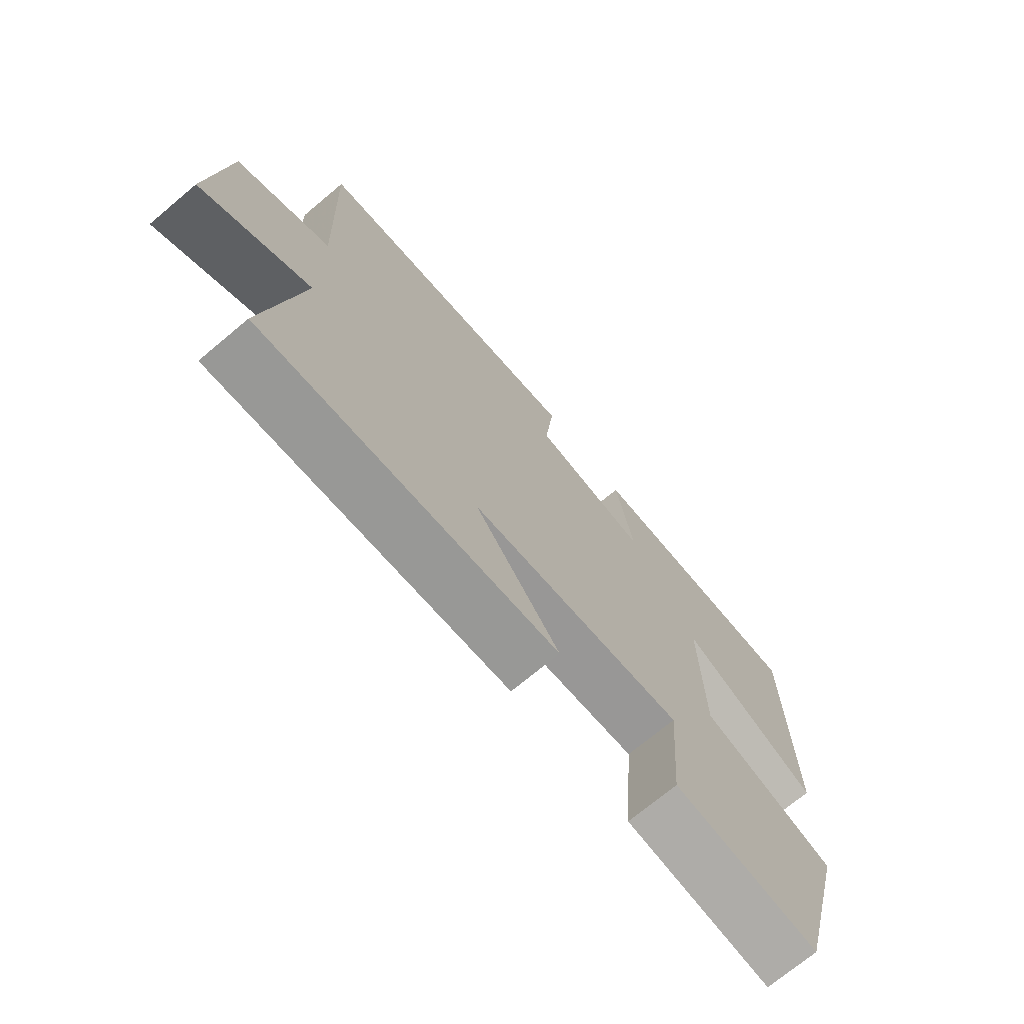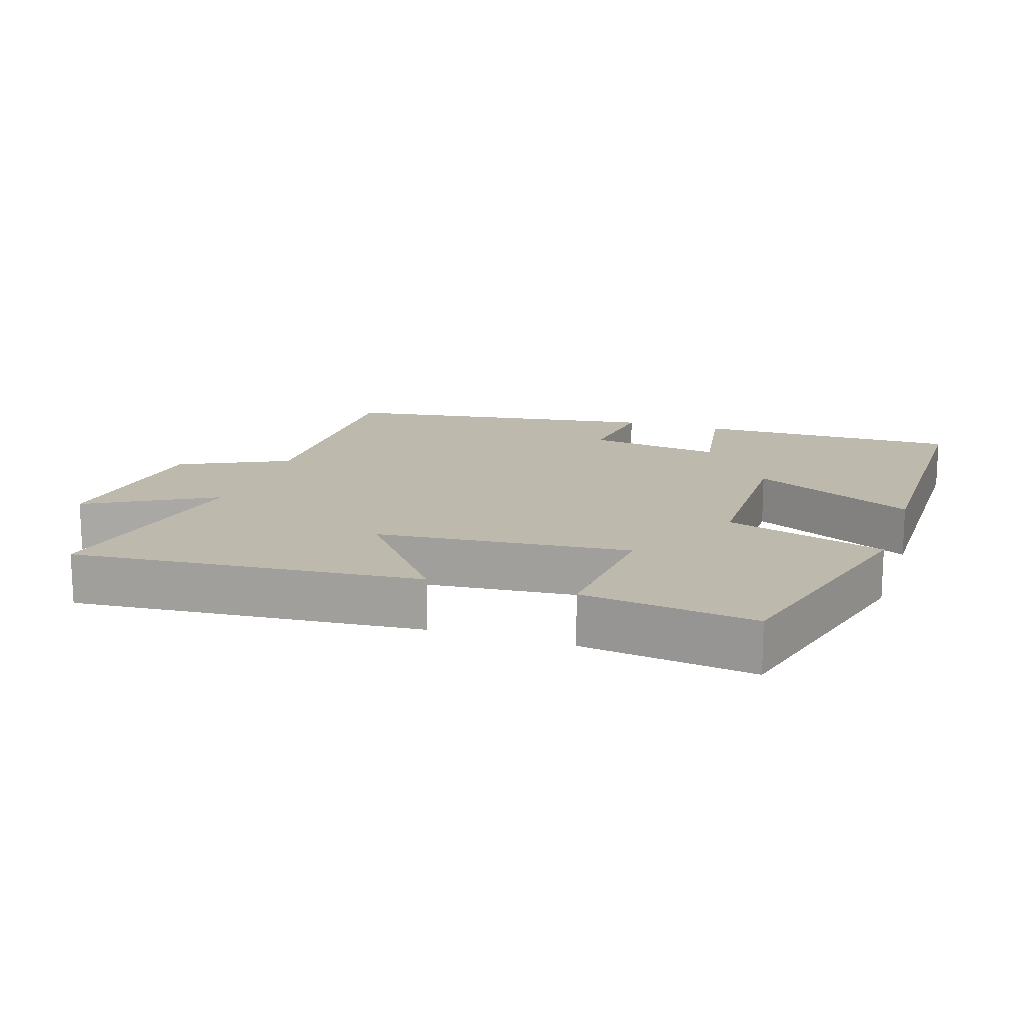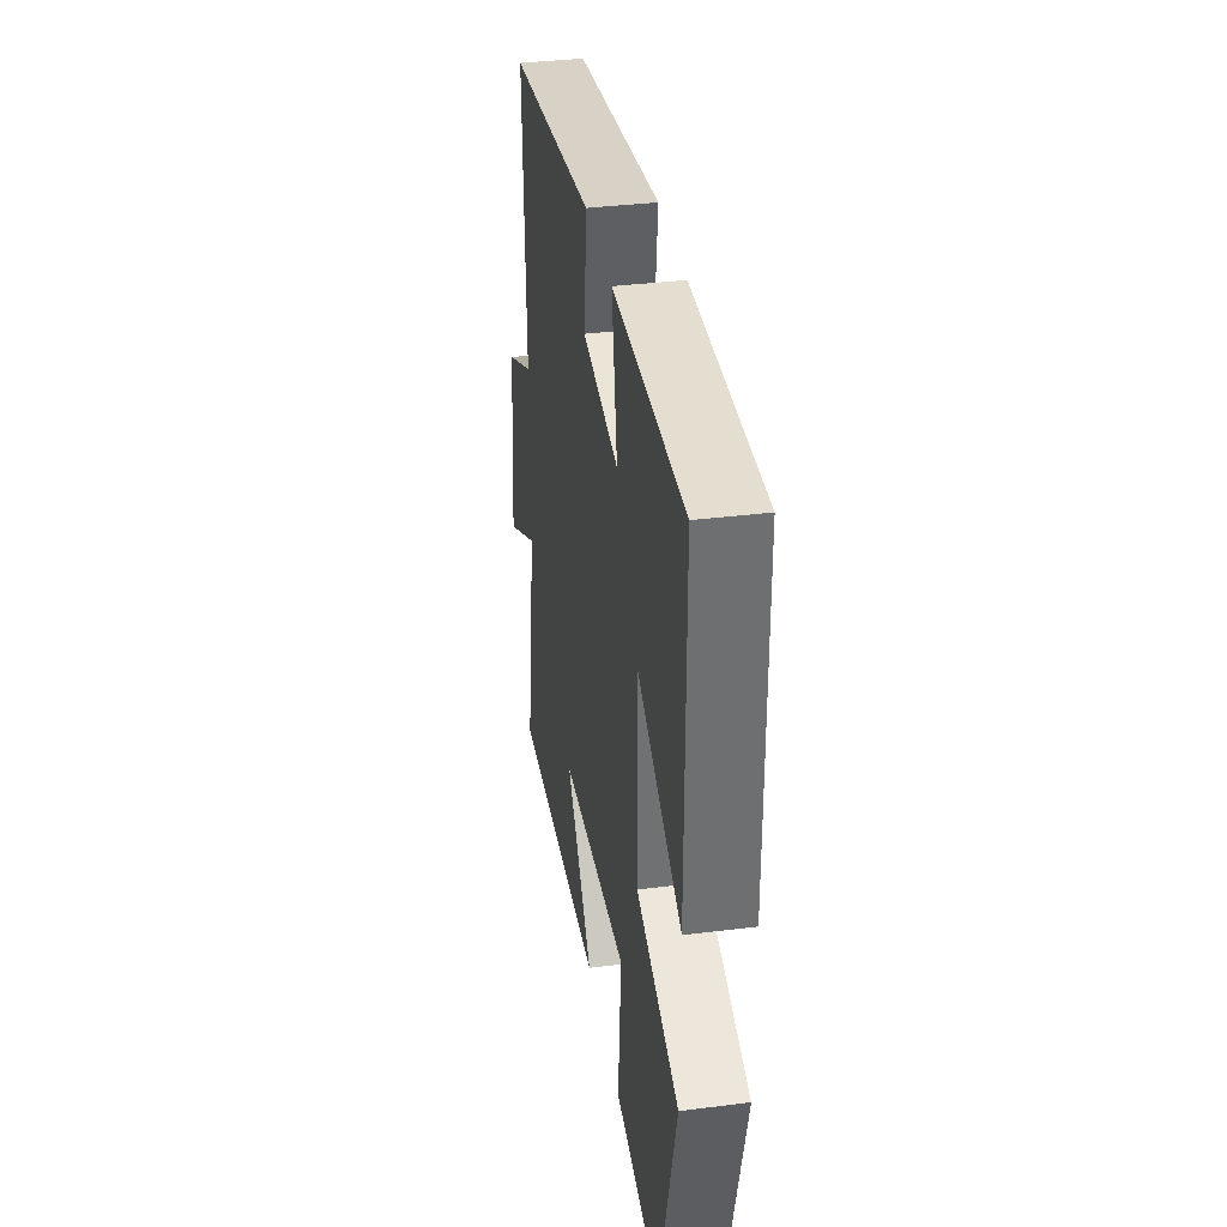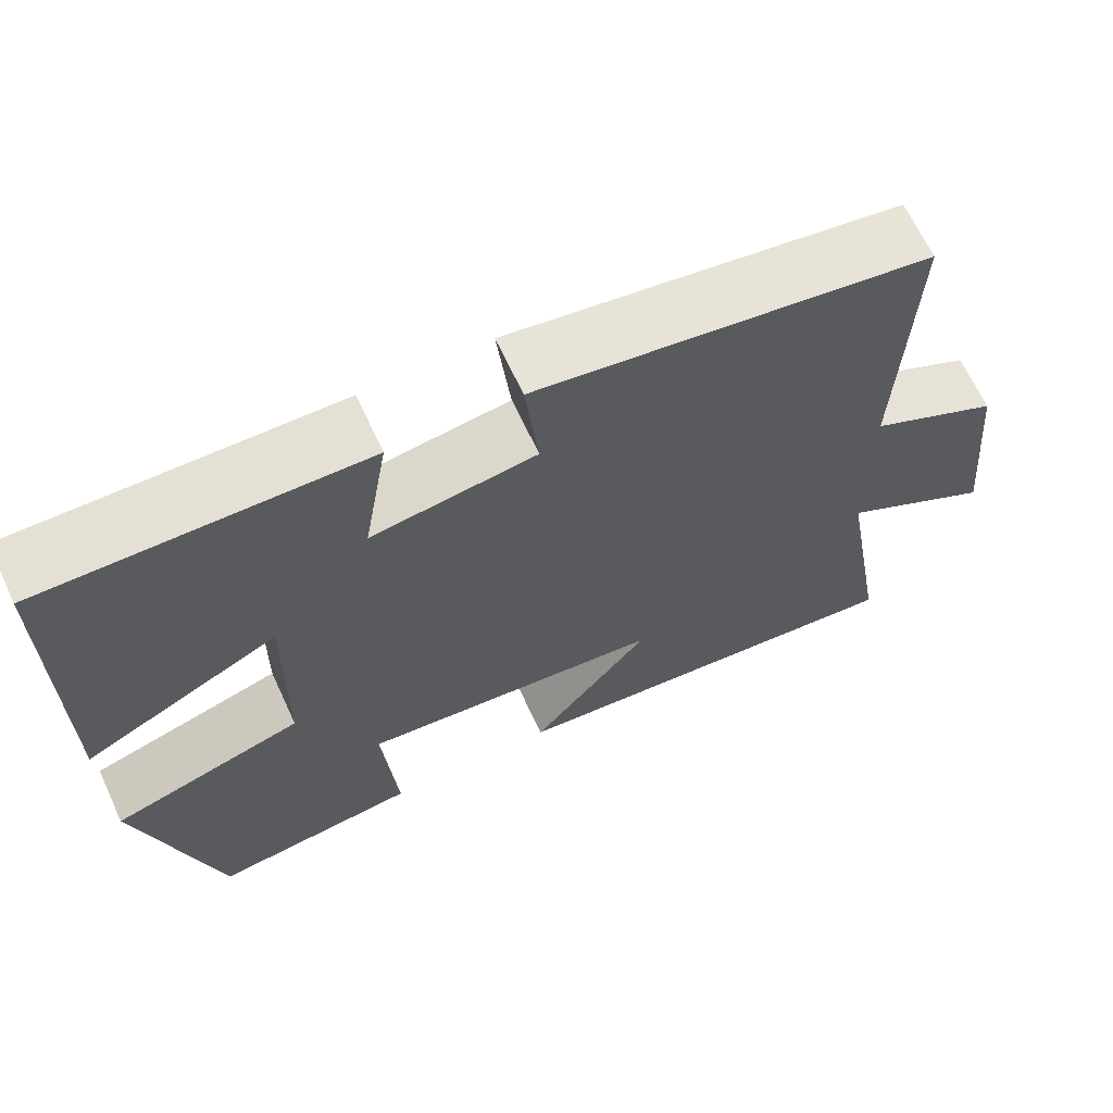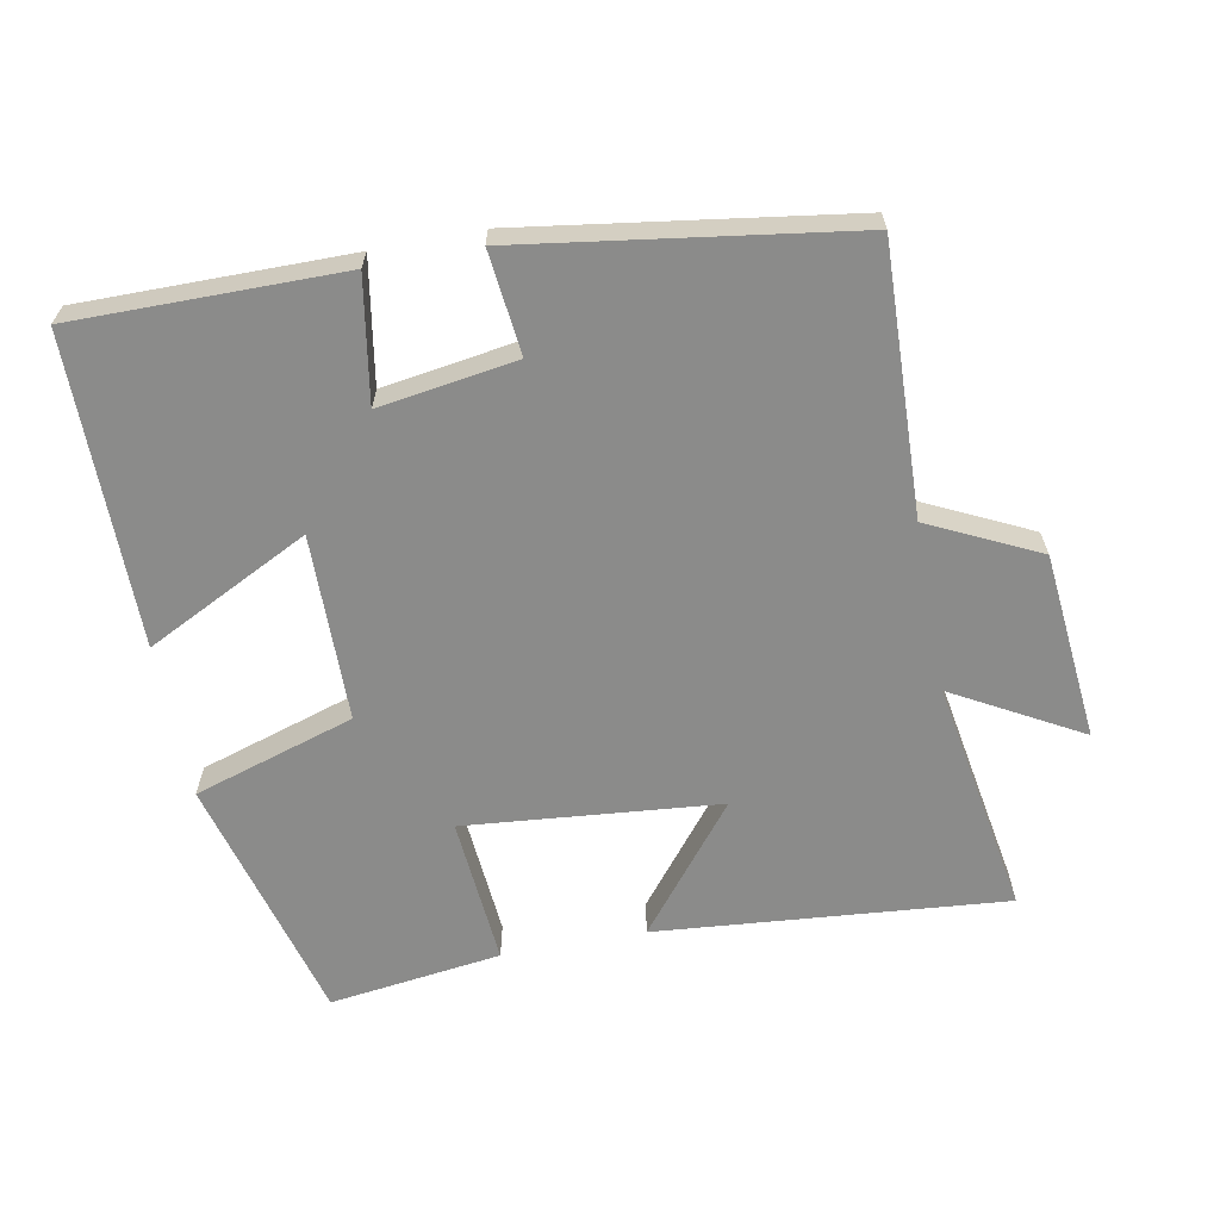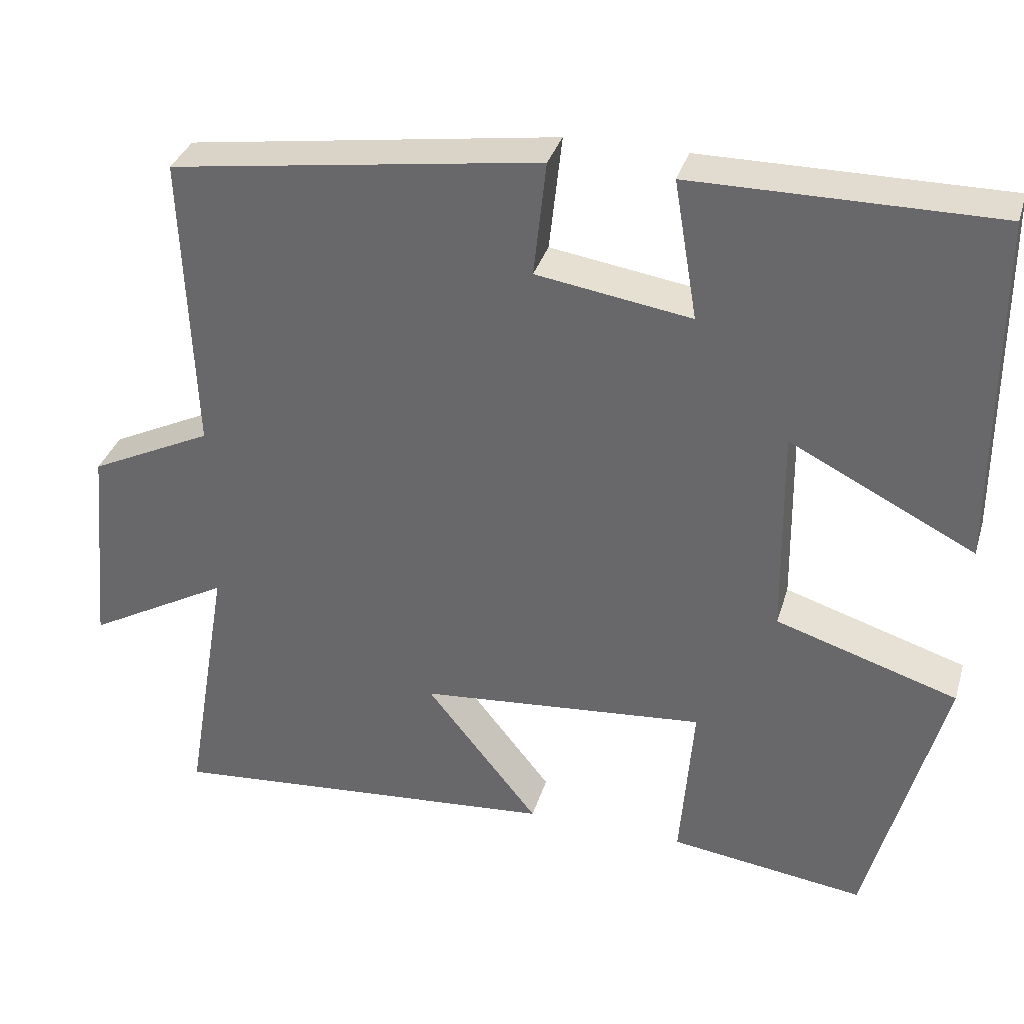
<metadata>
{"format":"obj","ext":"obj","renderer":"f3d","projection":"perspective","resolution":1024,"background":"white","views":[{"elev":-72.0,"azim":129.9,"up":"+Z"},{"elev":15.2,"azim":-161.7,"up":"+Y"},{"elev":36.2,"azim":-99.3,"up":"+Z"},{"elev":66.2,"azim":-24.9,"up":"+Z"},{"elev":-63.7,"azim":10.8,"up":"+Y"},{"elev":34.5,"azim":-163.9,"up":"+Z"}]}
</metadata>
<code>
v 0.514 0.07 0.43
v 0.5 0.07 0.045
v 0.658 0.07 -0.032
v 0.684 0.07 -0.304
v 0.5 0.07 -0.201
v 0.558 0.07 -0.544
v 0.052 0.07 -0.5
v 0.197 0.07 -0.318
v -0.171 0.07 -0.284
v -0.154 0.07 -0.5
v -0.404 0.07 -0.533
v -0.5 0.07 -0.17
v -0.267 0.07 -0.097
v -0.263 0.07 0.173
v -0.5 0.07 0.054
v -0.498 0.07 0.502
v -0.112 0.07 0.5
v -0.142 0.07 0.322
v 0.056 0.07 0.352
v 0.04 0.07 0.5
v 0.514 0 0.43
v 0.5 0 0.045
v 0.658 0 -0.032
v 0.684 0 -0.304
v 0.5 0 -0.201
v 0.558 0 -0.544
v 0.052 0 -0.5
v 0.197 0 -0.318
v -0.171 0 -0.284
v -0.154 0 -0.5
v -0.404 0 -0.533
v -0.5 0 -0.17
v -0.267 0 -0.097
v -0.263 0 0.173
v -0.5 0 0.054
v -0.498 0 0.502
v -0.112 0 0.5
v -0.142 0 0.322
v 0.056 0 0.352
v 0.04 0 0.5
f 19 20 1 2
f 18 19 2
f 15 16 17 18
f 14 15 18
f 13 14 18 2
f 9 10 11 12
f 8 9 12 13
f 5 6 7 8
f 5 8 13 2
f 2 3 4 5
f 22 21 40 39
f 22 39 38
f 38 37 36 35
f 38 35 34
f 22 38 34 33
f 32 31 30 29
f 33 32 29 28
f 28 27 26 25
f 22 33 28 25
f 25 24 23 22
f 1 21 22 2
f 2 22 23 3
f 3 23 24 4
f 4 24 25 5
f 5 25 26 6
f 6 26 27 7
f 7 27 28 8
f 8 28 29 9
f 9 29 30 10
f 10 30 31 11
f 11 31 32 12
f 12 32 33 13
f 13 33 34 14
f 14 34 35 15
f 15 35 36 16
f 16 36 37 17
f 17 37 38 18
f 18 38 39 19
f 19 39 40 20
f 20 40 21 1

</code>
